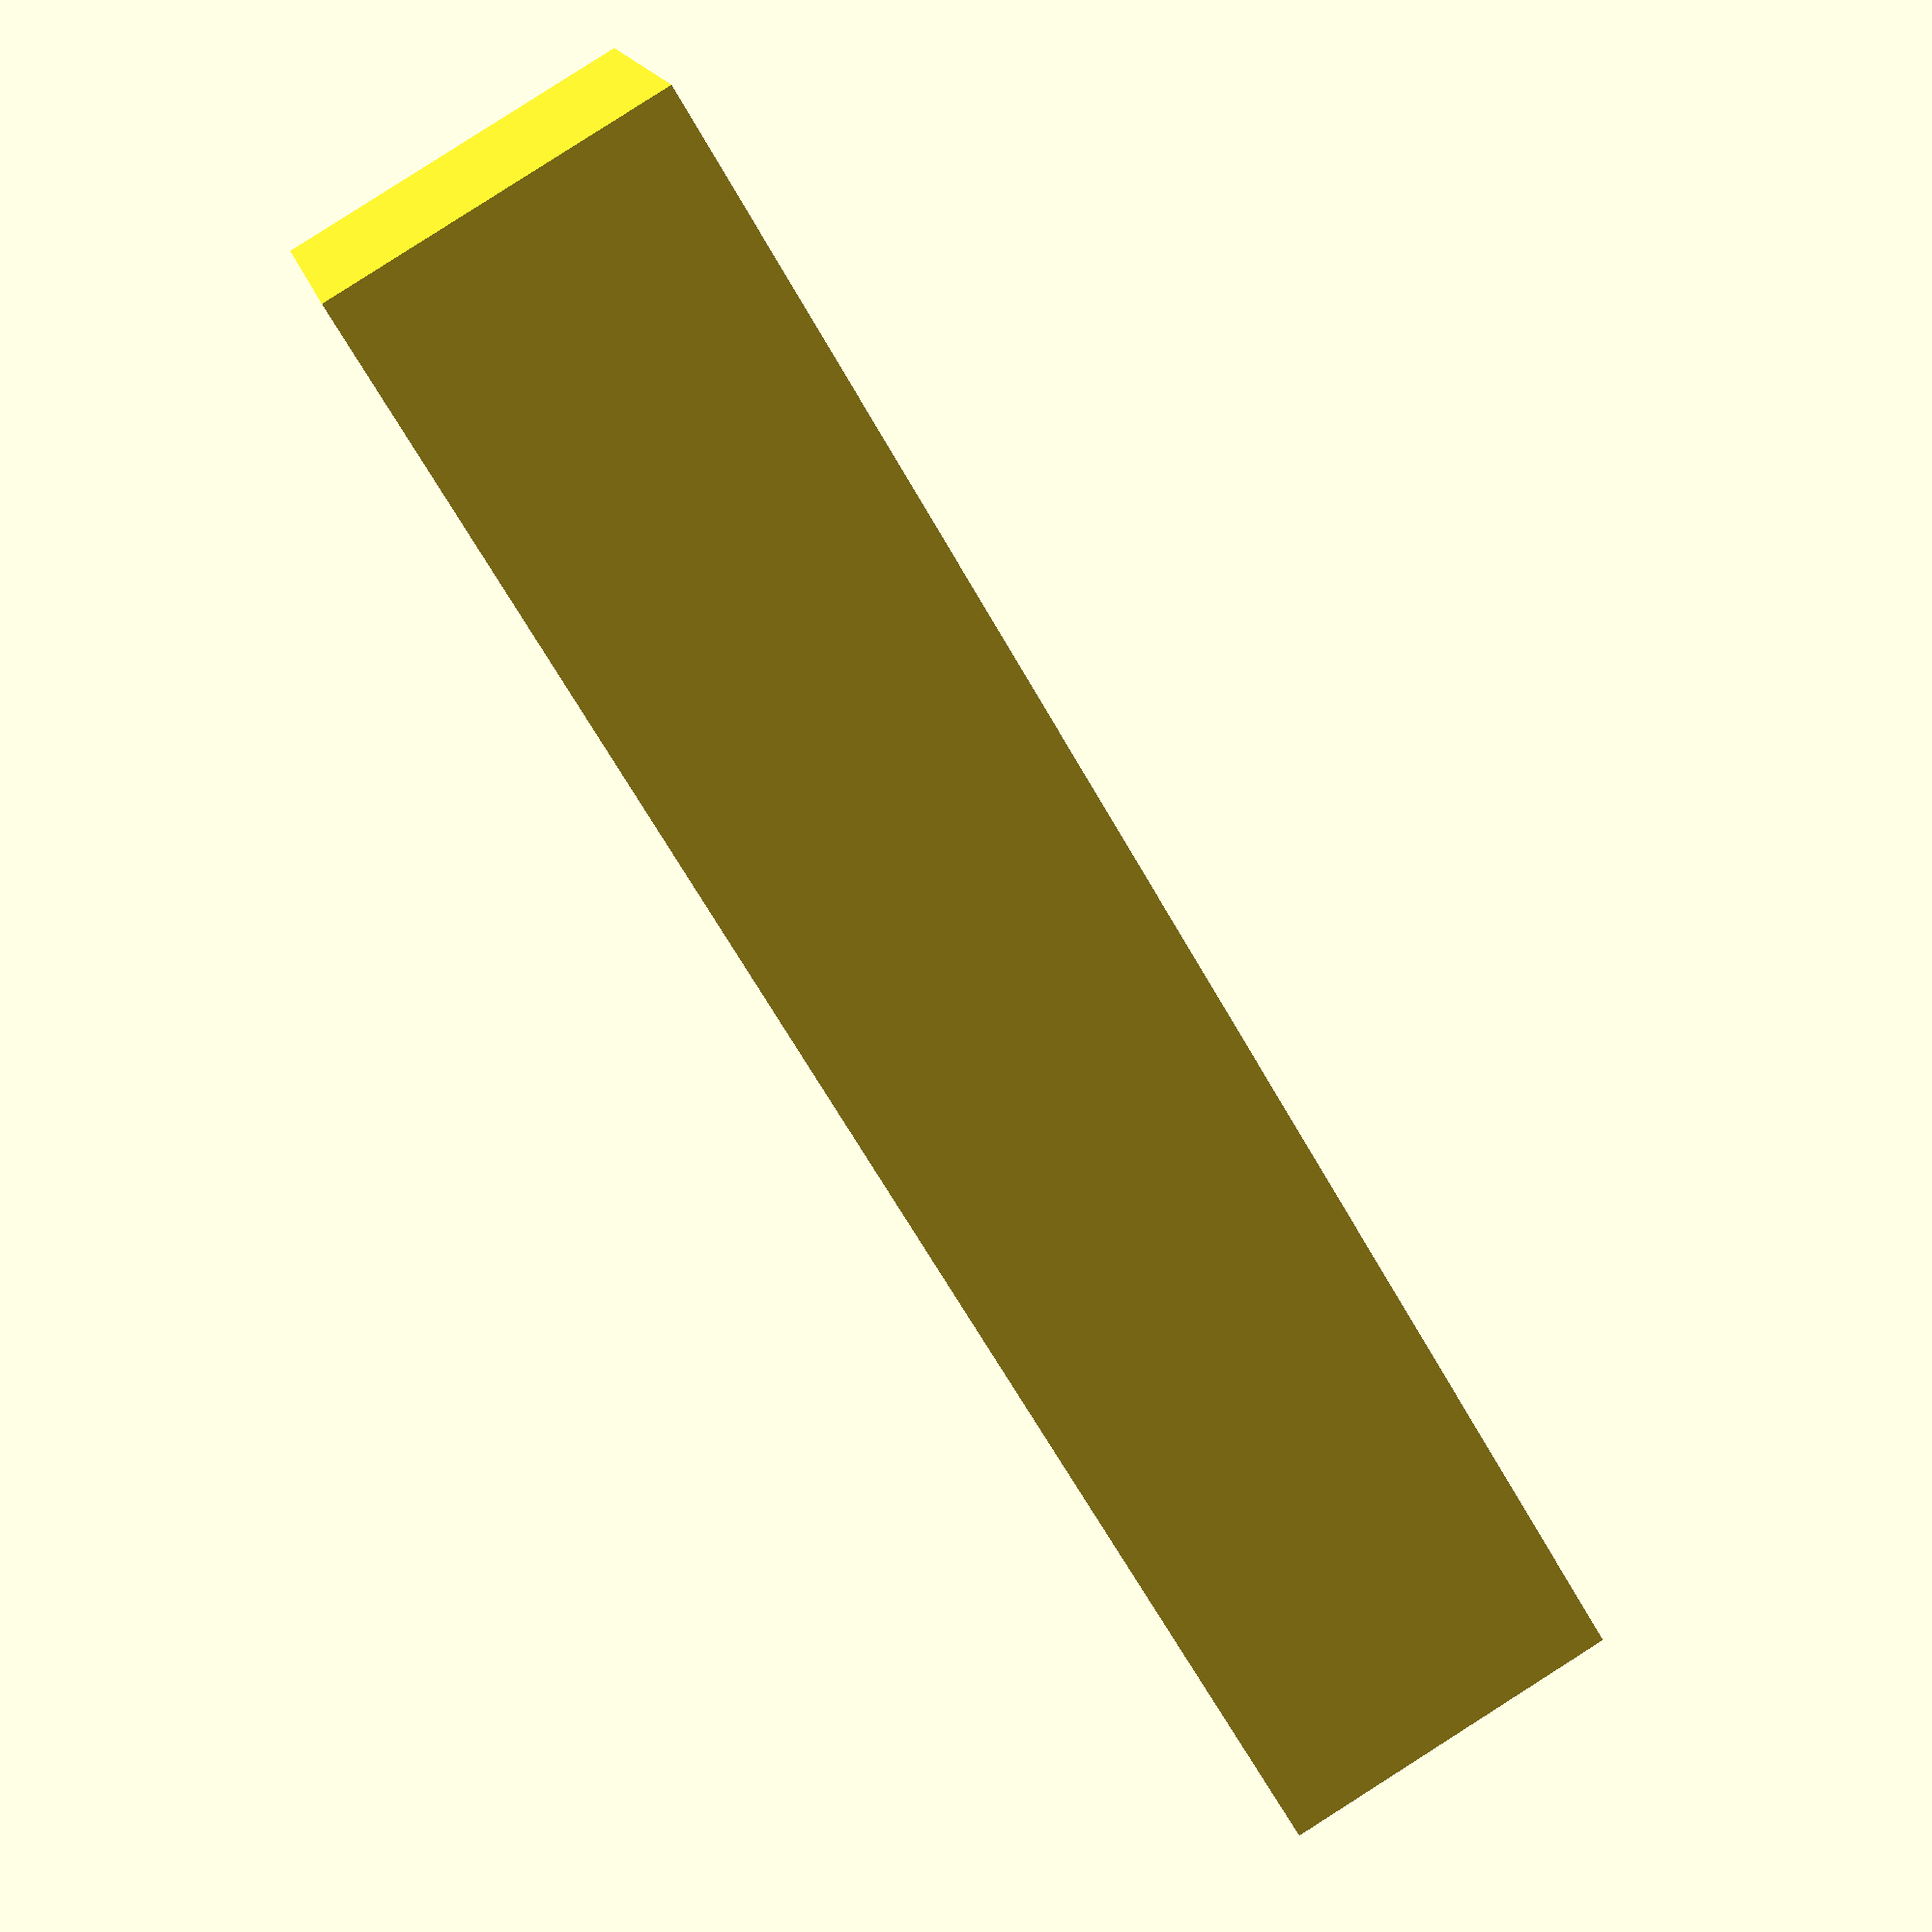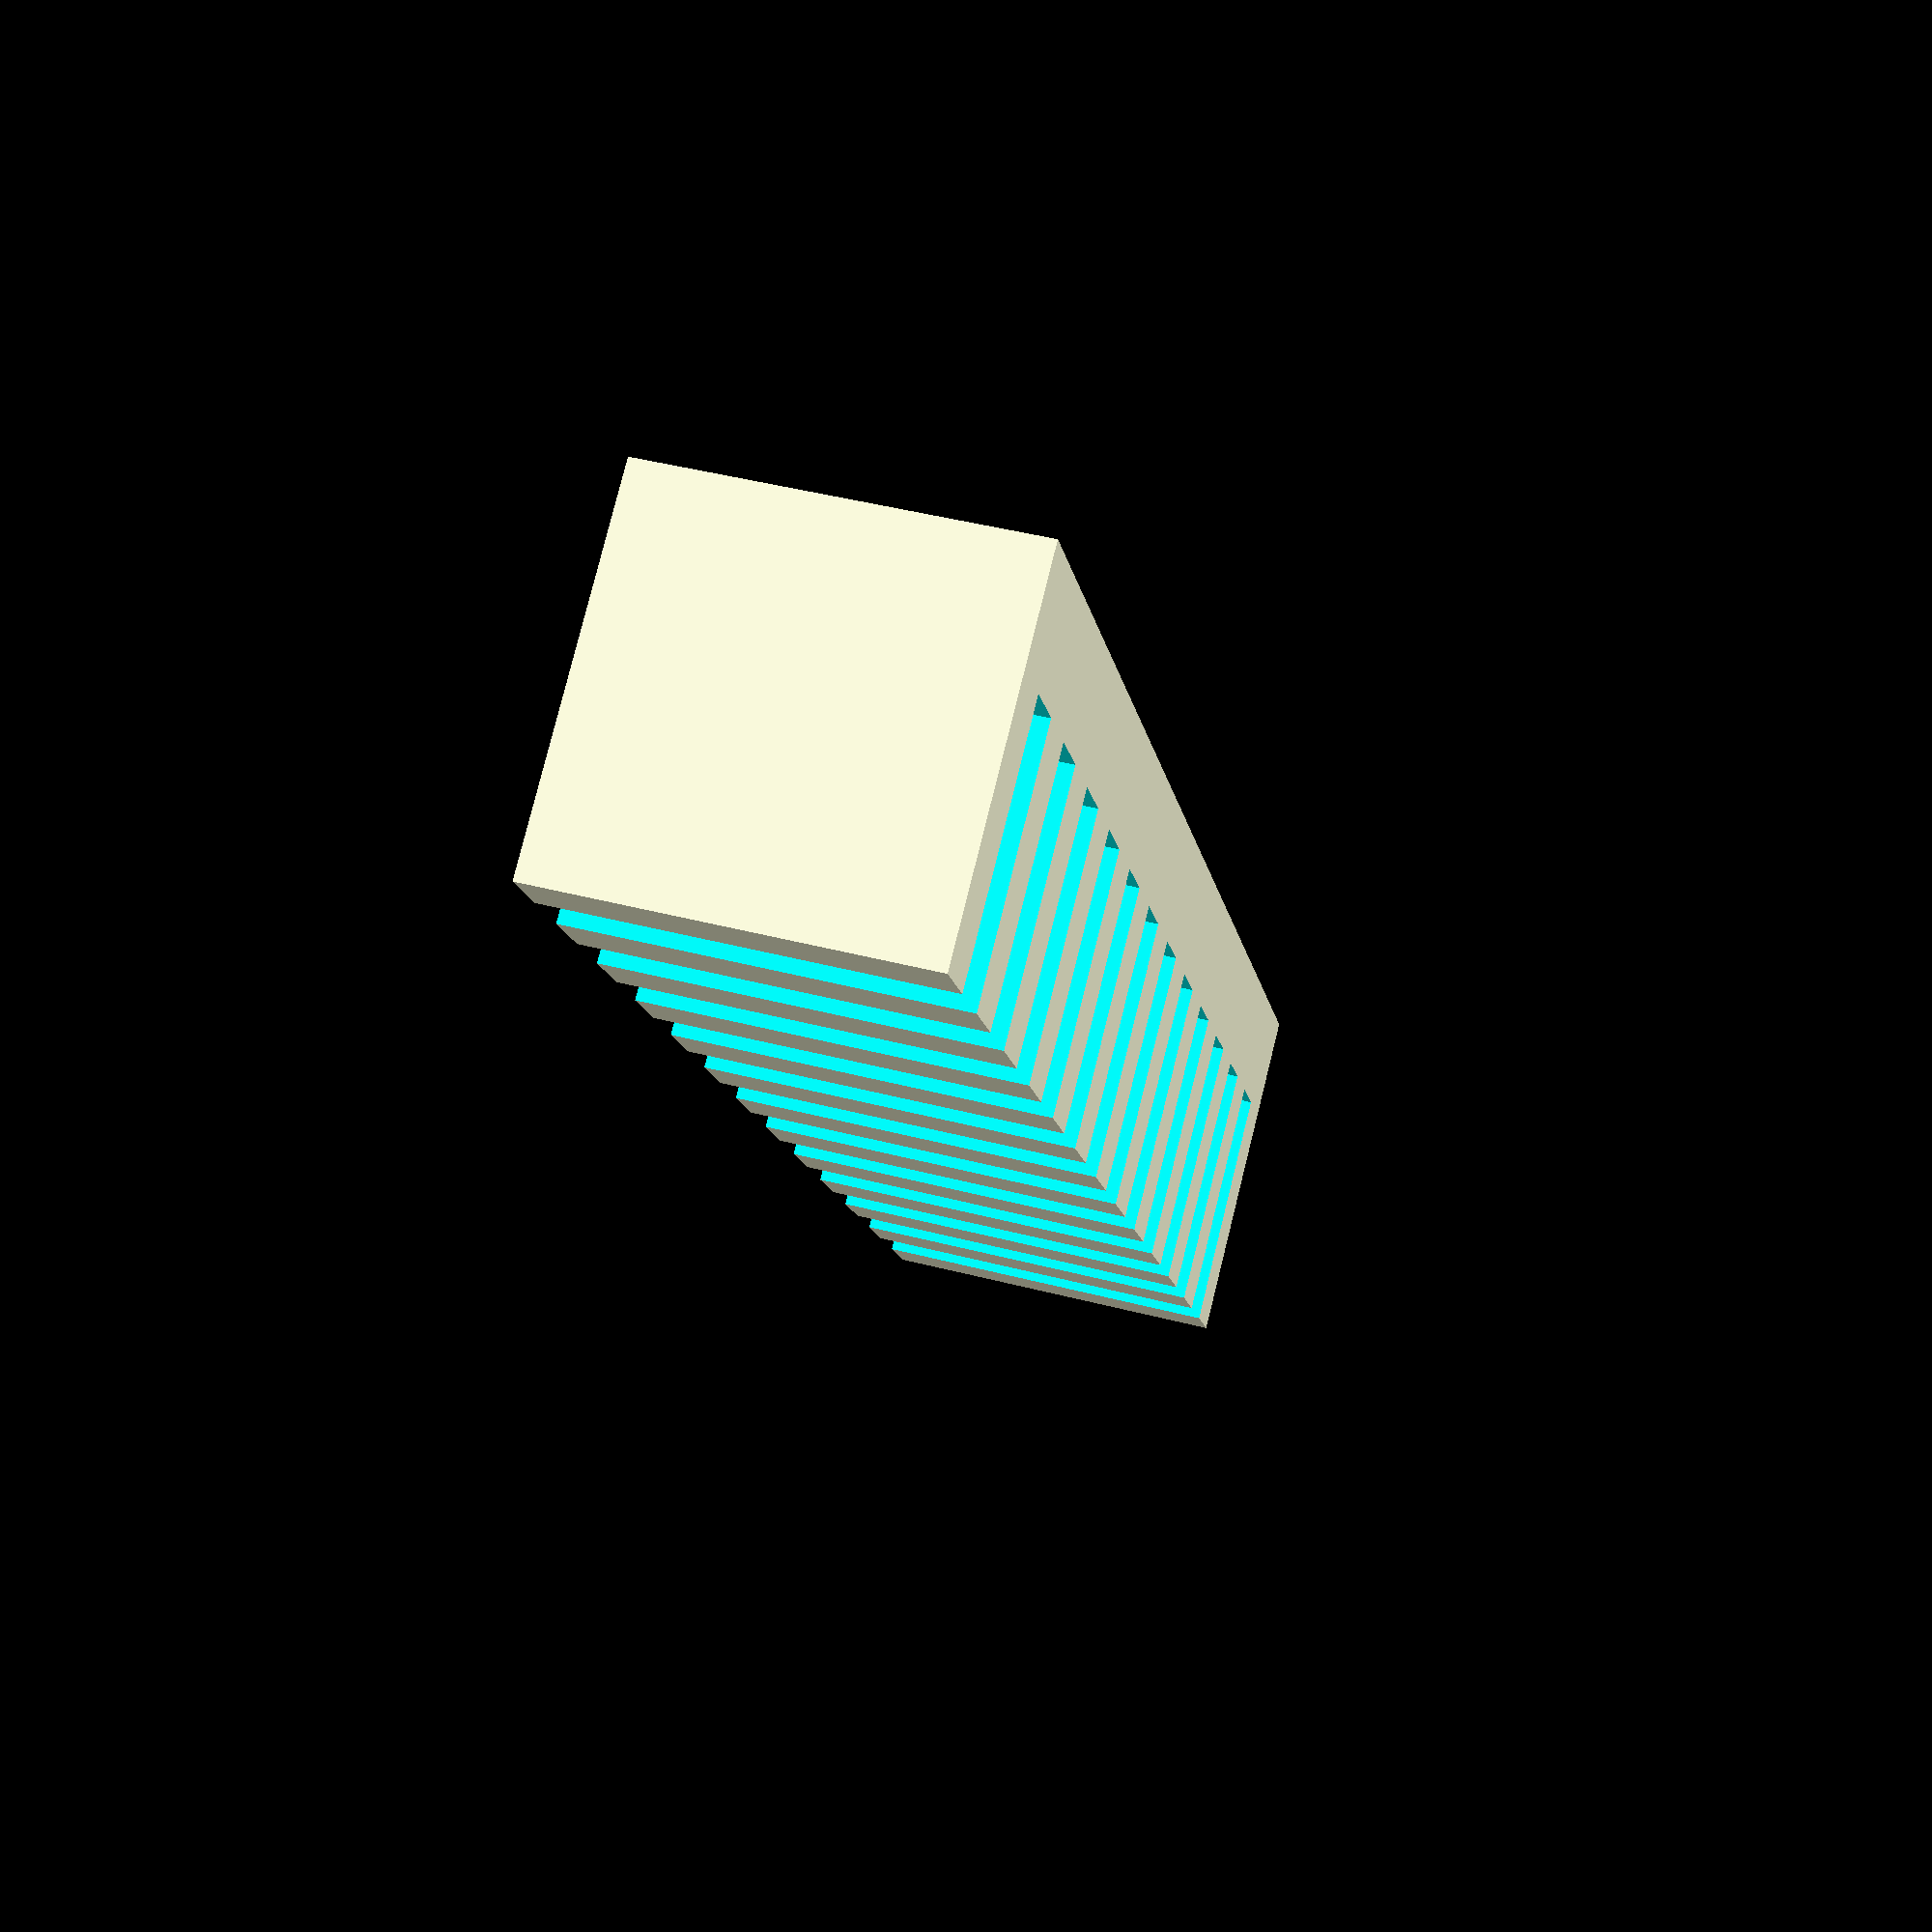
<openscad>
num_fins=13;
fin_width=0.2;
fin_height=1.0;

difference() {
    translate([-2.5,0,0]) square([5,fin_height]);
    
    translate([0,0.3])
    for(i=[0:num_fins-2]) {
        cutout_size = (5.0 - num_fins*fin_width)/(num_fins-1);
        x_left = - 2.5 + i*(fin_width+cutout_size) + fin_width;
        
        translate([x_left,0,0]) square([cutout_size, fin_height]);
    }
}

</openscad>
<views>
elev=273.6 azim=202.7 roll=57.5 proj=p view=wireframe
elev=135.4 azim=56.6 roll=253.2 proj=p view=wireframe
</views>
